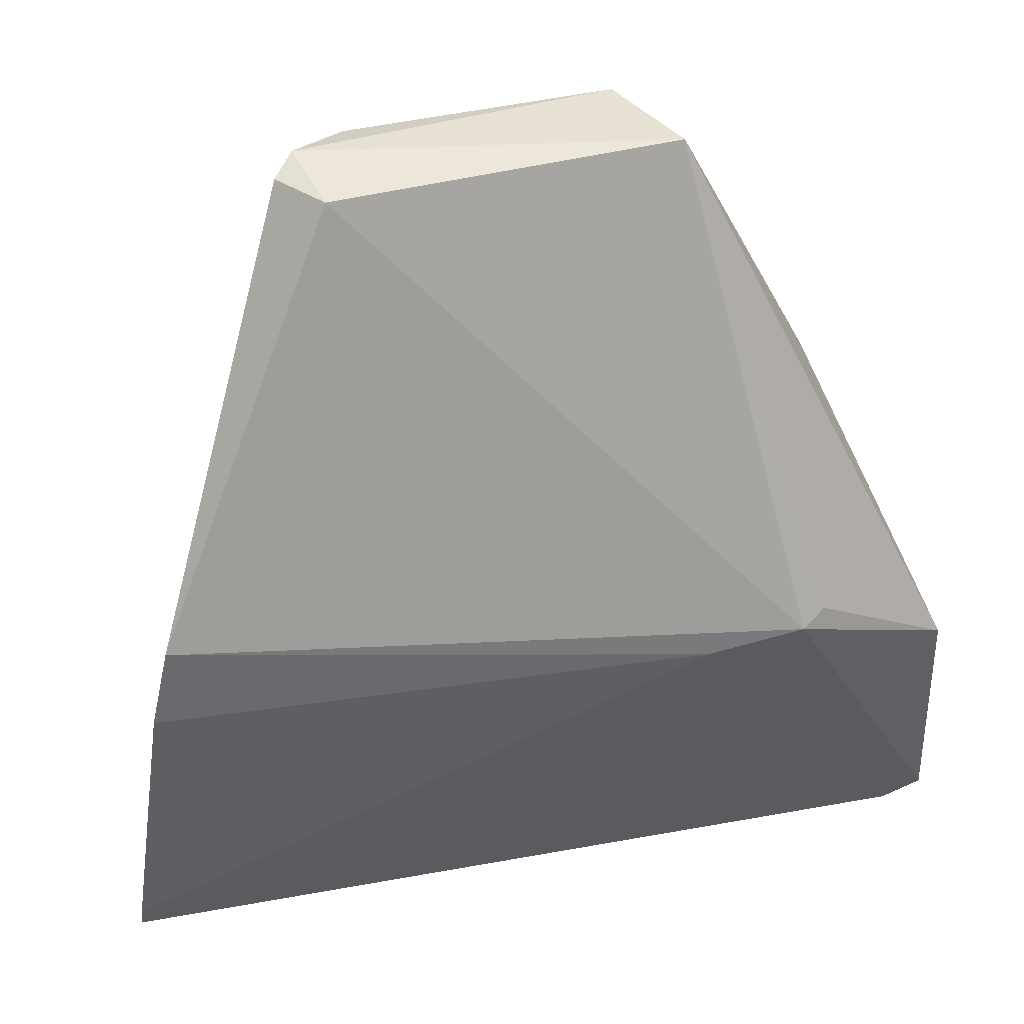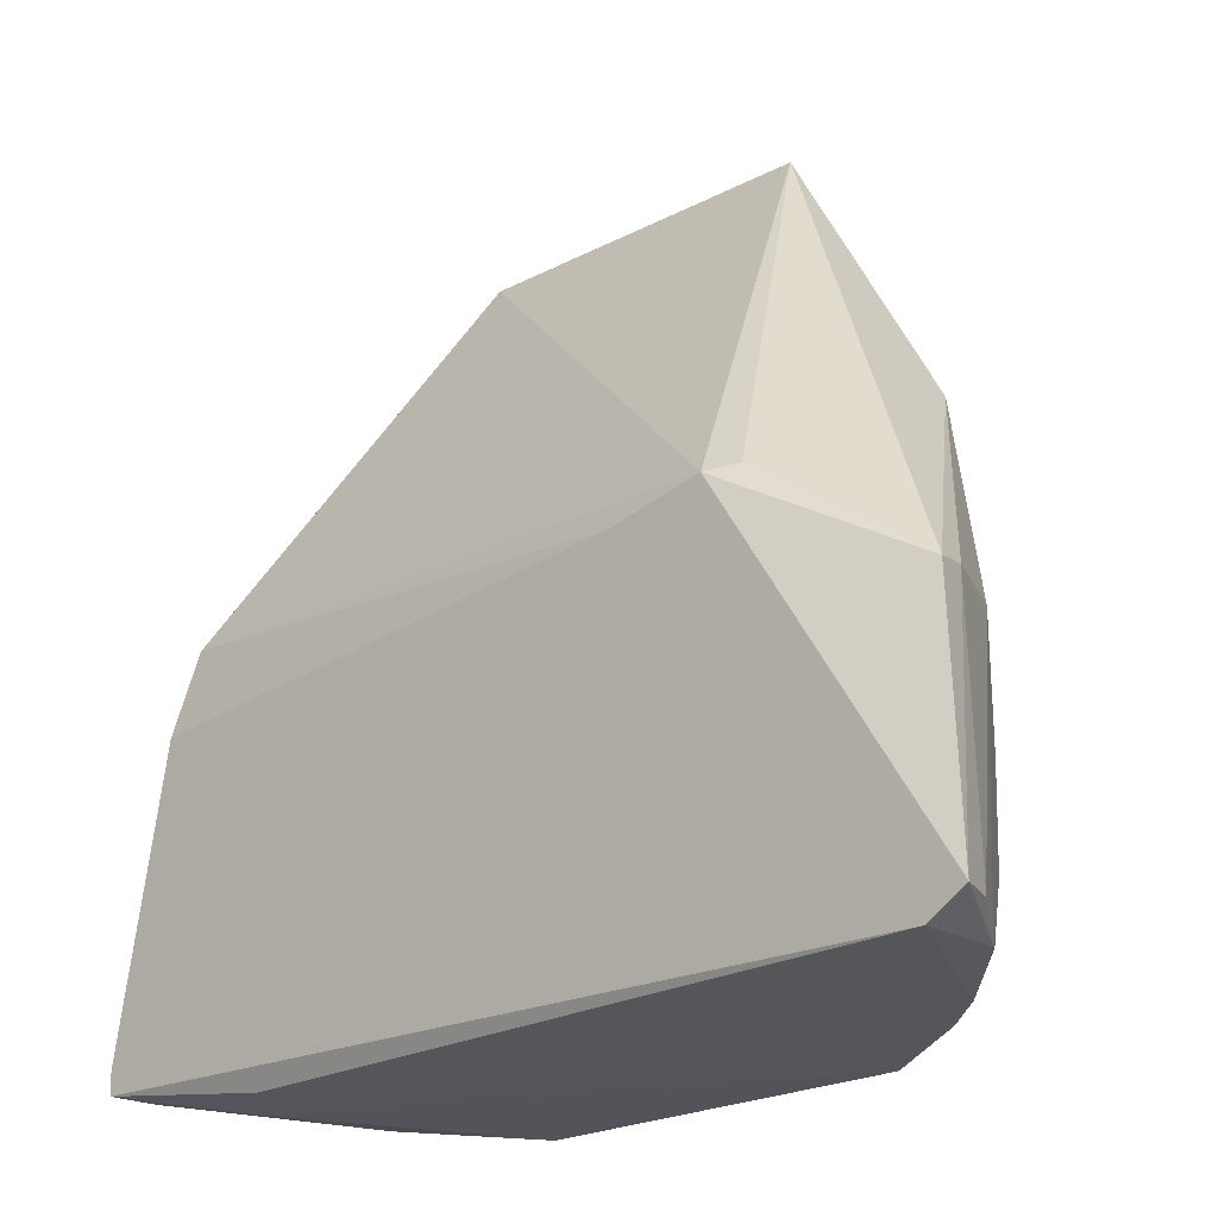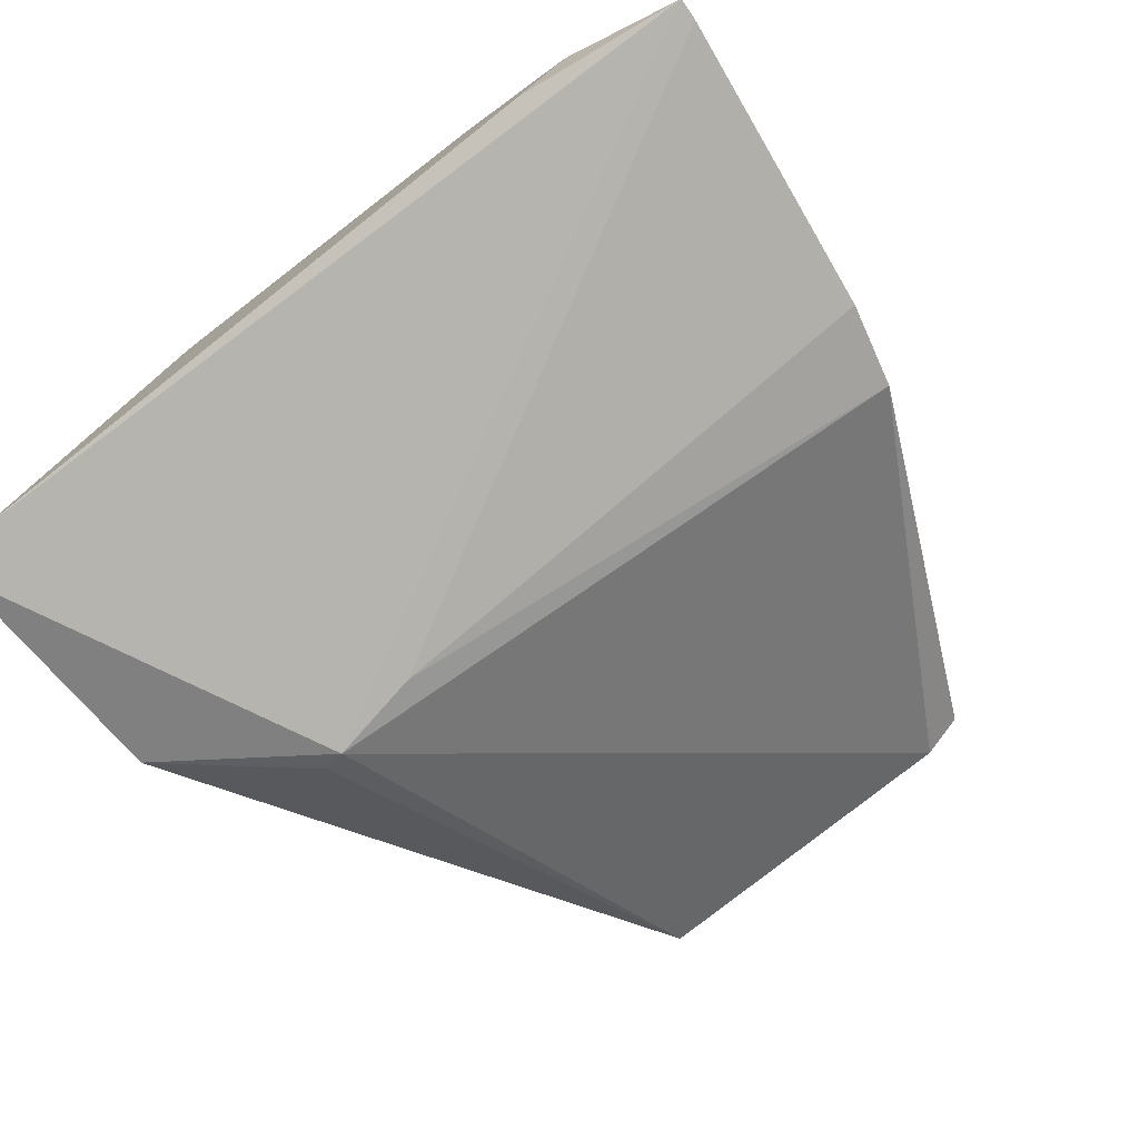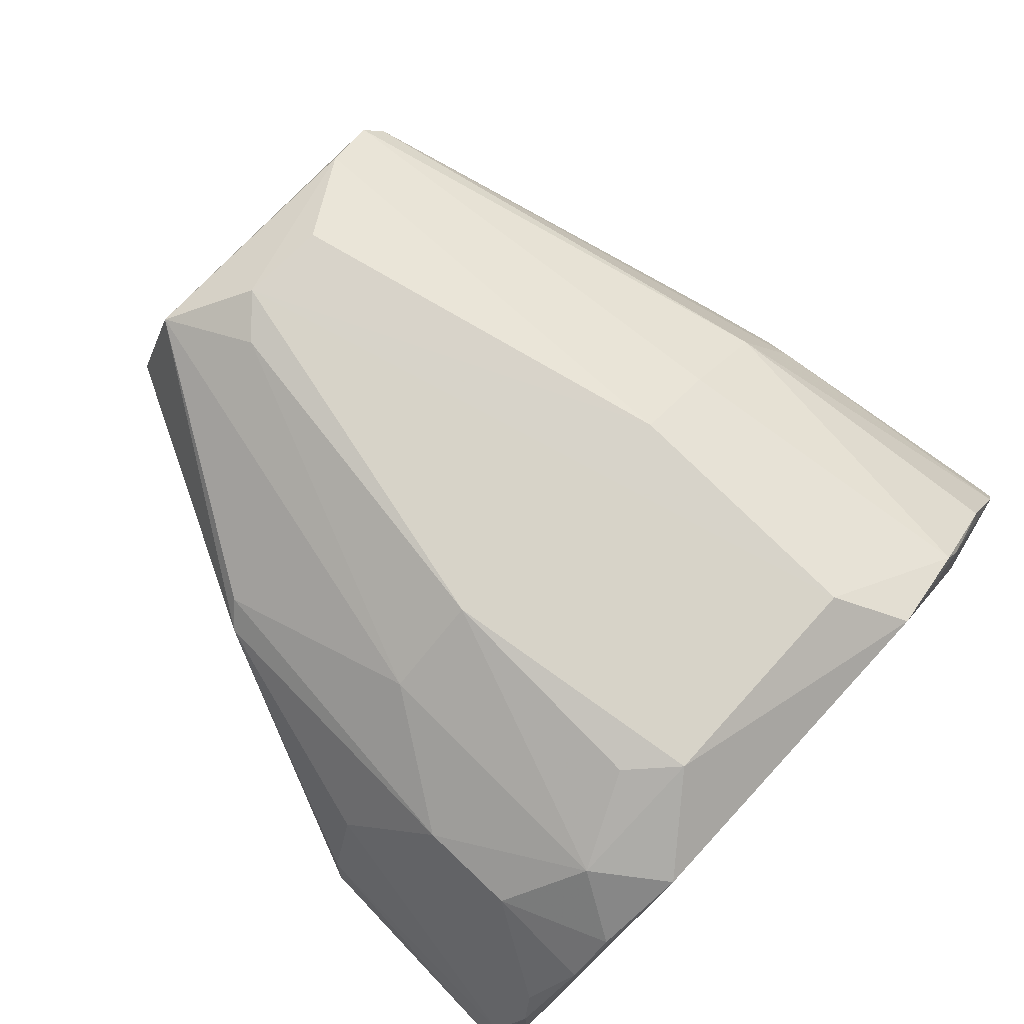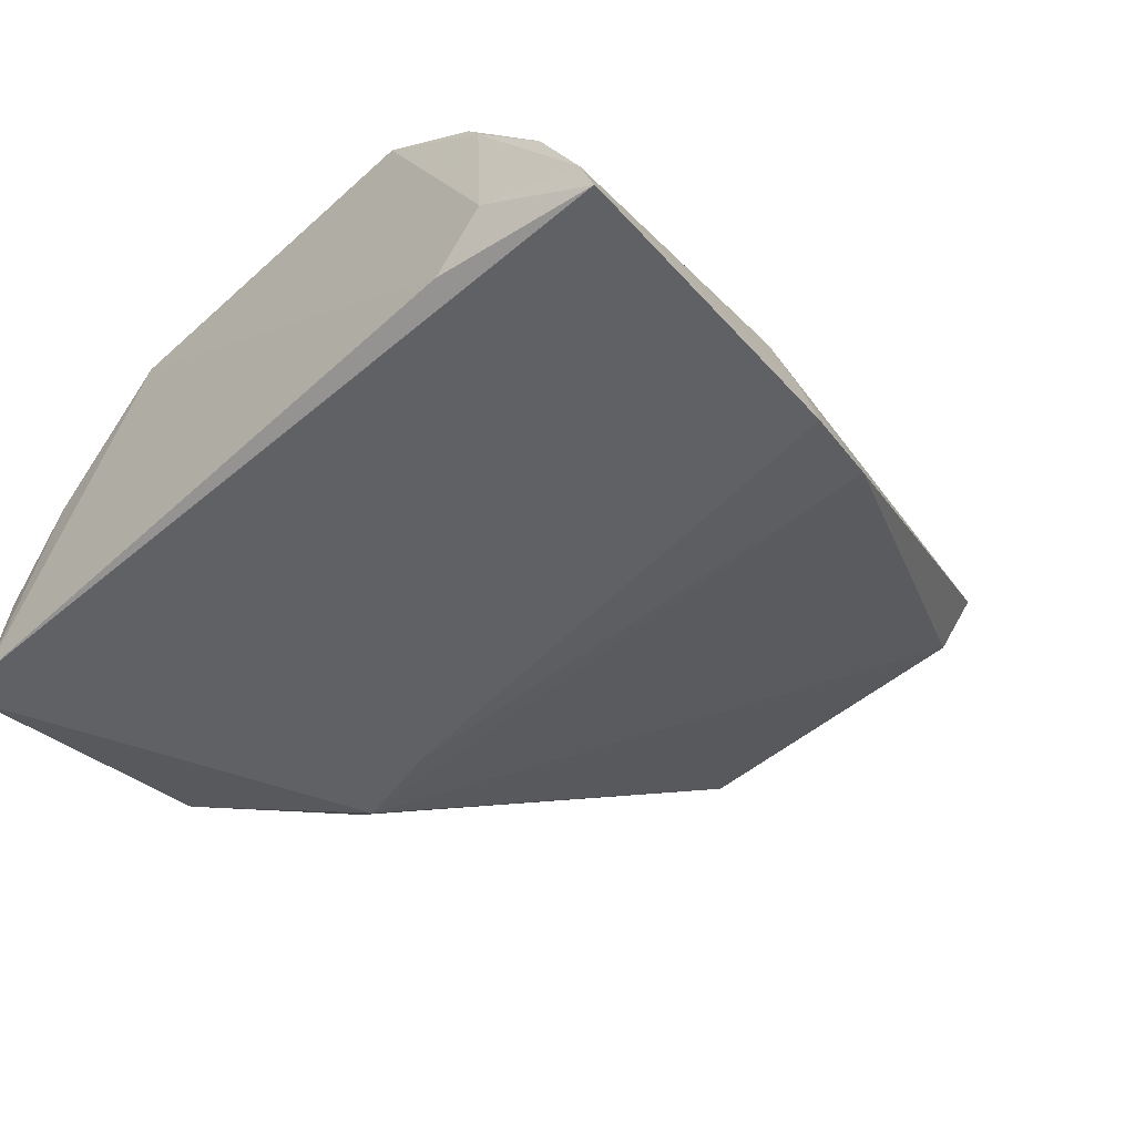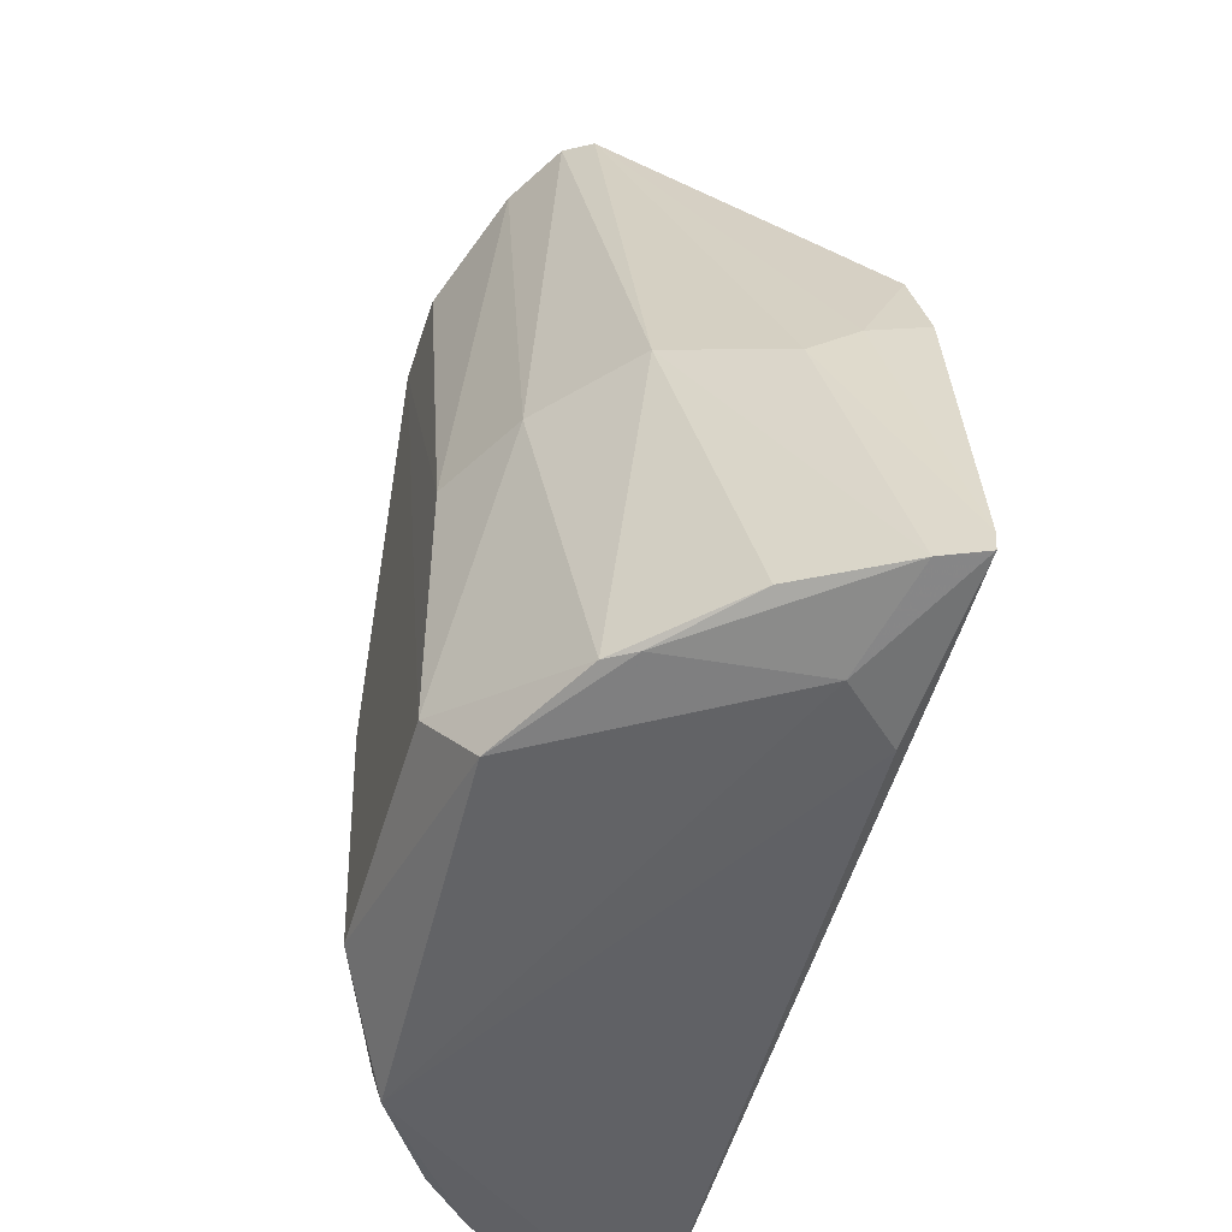
<metadata>
{"format":"obj","ext":"obj","renderer":"f3d","projection":"perspective","resolution":1024,"background":"white","views":[{"elev":45.4,"azim":-13.1,"up":"+Z"},{"elev":-25.7,"azim":40.2,"up":"+Z"},{"elev":-75.4,"azim":-141.0,"up":"+Y"},{"elev":78.5,"azim":134.3,"up":"+Y"},{"elev":-45.3,"azim":-133.1,"up":"+Y"},{"elev":-49.2,"azim":-105.0,"up":"+Z"}]}
</metadata>
<code>
v 0.01573 0.1169 0.05691
v 0.03602 0.0973 0.02006
v 0.02296 0.1162 0.006384
v -0.006058 0.1168 0.002142
v -0.02011 0.09681 0.02558
v 0.03397 0.09725 0.00136
v 0.01316 0.1198 0.006506
v 0.02834 0.1105 0.03771
v 0.01865 0.1098 0.05751
v -0.005902 0.1136 0.05799
v 0.03356 0.1037 0.002065
v -0.02329 0.09686 0.003655
v 0.024 0.09355 0.02732
v 0.01612 0.1198 0.02541
v -0.004611 0.1089 0.05721
v 0.03664 0.09704 0.002846
v 0.03264 0.1066 0.02176
v 0.01924 0.1162 0.001453
v -0.01172 0.09788 0.001966
v -0.01497 0.1106 0.02552
v 0.01742 0.09376 0.02621
v 0.02579 0.09474 0.02778
v 0.01644 0.1192 0.009553
v 0.0228 0.1165 0.02522
v 0.003857 0.1194 0.05297
v -0.01866 0.0975 0.03127
v 0.03544 0.0999 0.02076
v 0.03573 0.09991 0.003035
v 0.02864 0.1125 0.009309
v 0.02868 0.1093 0.001775
v -0.01527 0.1015 0.002087
v -0.01867 0.106 0.003701
v -0.01854 0.1035 0.02331
v -0.02318 0.09671 0.005154
v 0.01276 0.1192 0.05037
v 0.02673 0.112 0.03909
v -0.002227 0.1161 0.0571
v -0.00307 0.1194 0.007094
v -0.007325 0.1118 0.05735
v 0.02876 0.1127 0.01619
v 0.02543 0.1124 0.001852
v 0.03218 0.106 0.002947
v -0.01275 0.1127 0.003022
v -0.02225 0.09961 0.003563
v -0.0192 0.1004 0.02517
v 0.01001 0.1197 0.05306
v -0.008917 0.116 0.02539
v -0.01391 0.111 0.00286
v -0.003096 0.1193 0.02519
f 9 8 1
f 9 2 8
f 10 9 1
f 15 9 10
f 15 13 9
f 16 6 11
f 16 2 13
f 16 13 12
f 16 12 6
f 18 4 7
f 18 7 3
f 19 6 12
f 19 18 6
f 21 12 13
f 22 13 2
f 22 2 9
f 22 9 13
f 23 14 3
f 23 3 7
f 23 7 14
f 24 3 14
f 26 13 15
f 26 21 13
f 26 5 21
f 27 17 8
f 27 8 2
f 27 2 16
f 28 16 11
f 28 11 17
f 28 27 16
f 28 17 27
f 29 17 11
f 30 11 6
f 30 6 18
f 31 19 12
f 31 4 18
f 31 18 19
f 34 21 5
f 34 12 21
f 35 24 14
f 35 1 24
f 36 24 1
f 36 1 8
f 37 10 1
f 38 14 7
f 38 7 4
f 39 26 15
f 39 15 10
f 39 10 20
f 39 20 33
f 40 29 3
f 40 3 24
f 40 24 36
f 40 36 8
f 40 8 17
f 40 17 29
f 41 30 18
f 41 18 3
f 41 3 29
f 41 29 30
f 42 30 29
f 42 29 11
f 42 11 30
f 43 32 20
f 43 38 4
f 44 20 32
f 44 33 20
f 44 34 33
f 44 12 34
f 44 31 12
f 45 5 26
f 45 39 33
f 45 26 39
f 45 34 5
f 45 33 34
f 46 1 35
f 46 37 1
f 46 25 37
f 46 35 14
f 46 14 38
f 47 20 10
f 47 10 37
f 47 43 20
f 47 38 43
f 48 43 4
f 48 4 31
f 48 31 44
f 48 44 32
f 48 32 43
f 49 46 38
f 49 25 46
f 49 38 47
f 49 47 37
f 49 37 25

</code>
